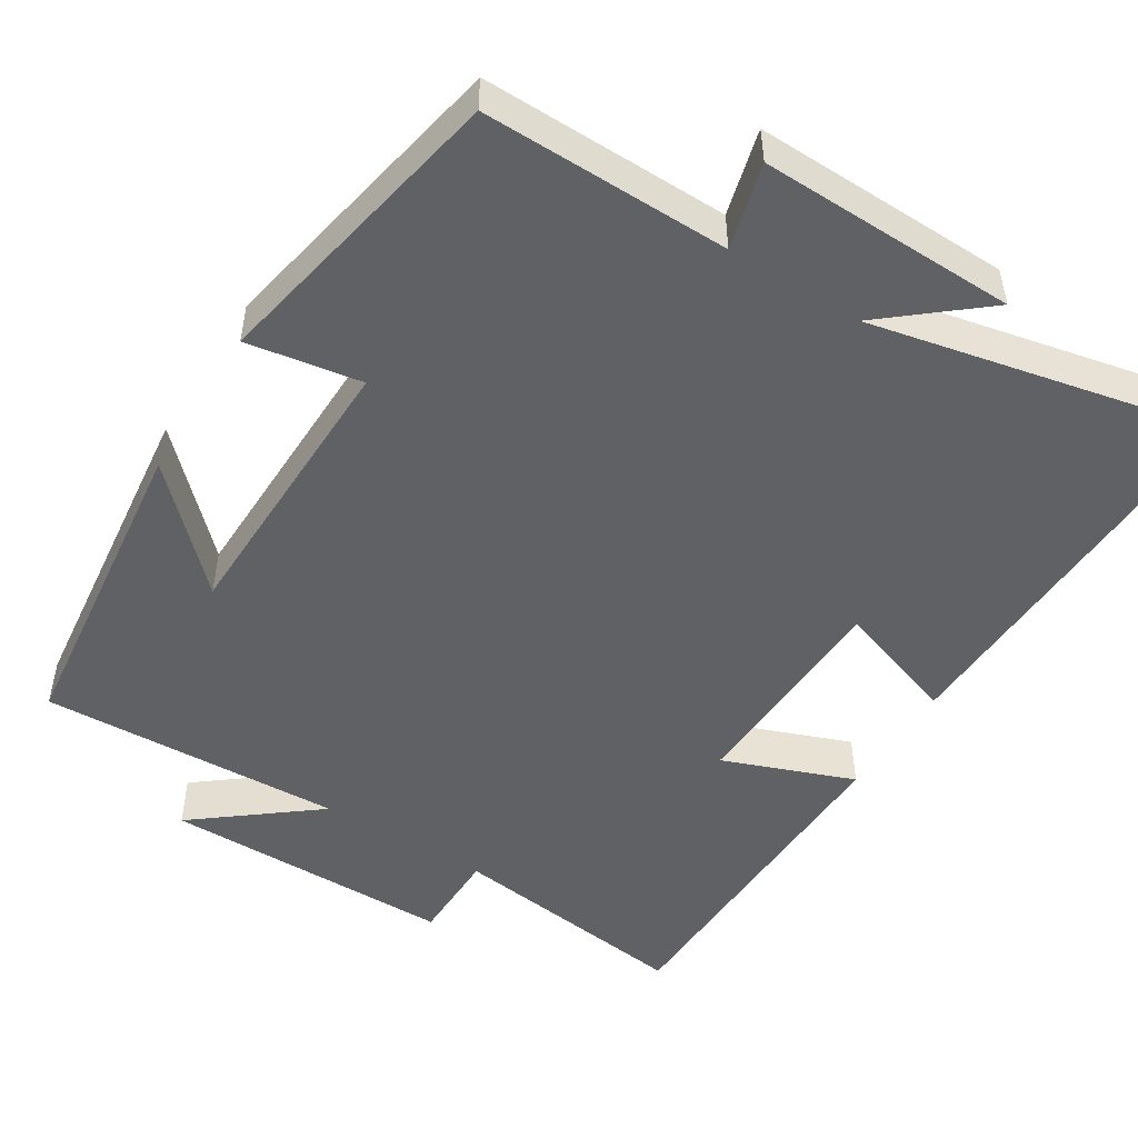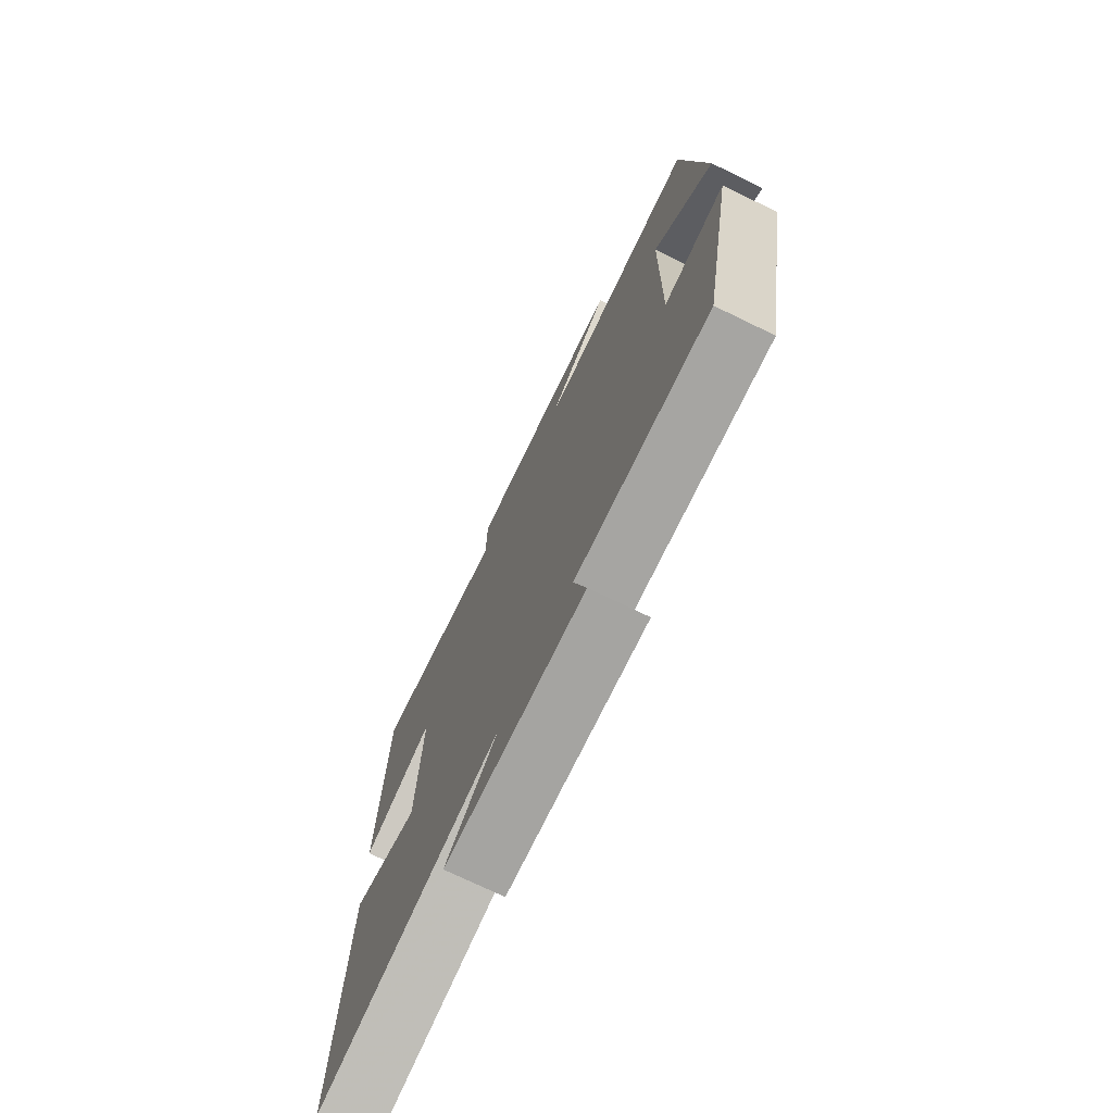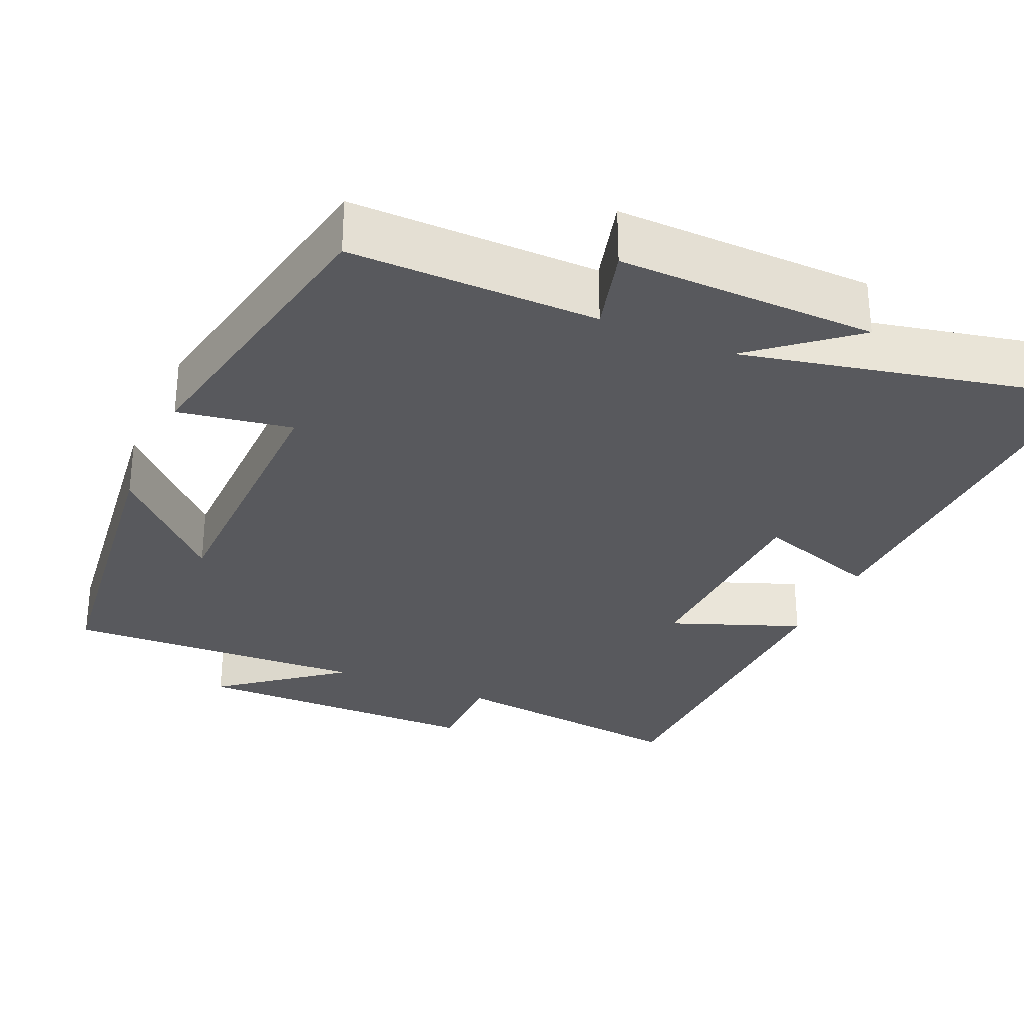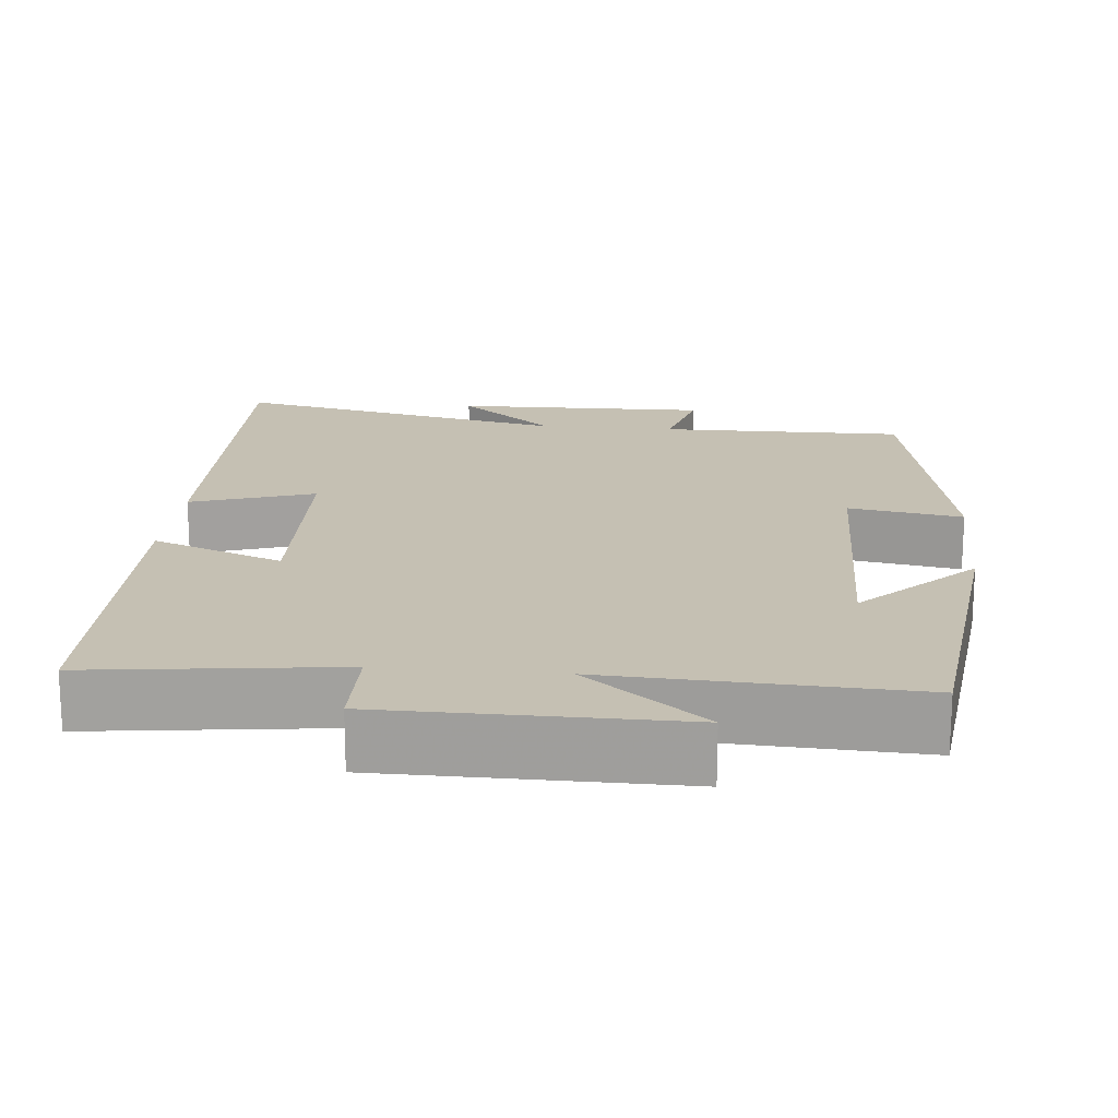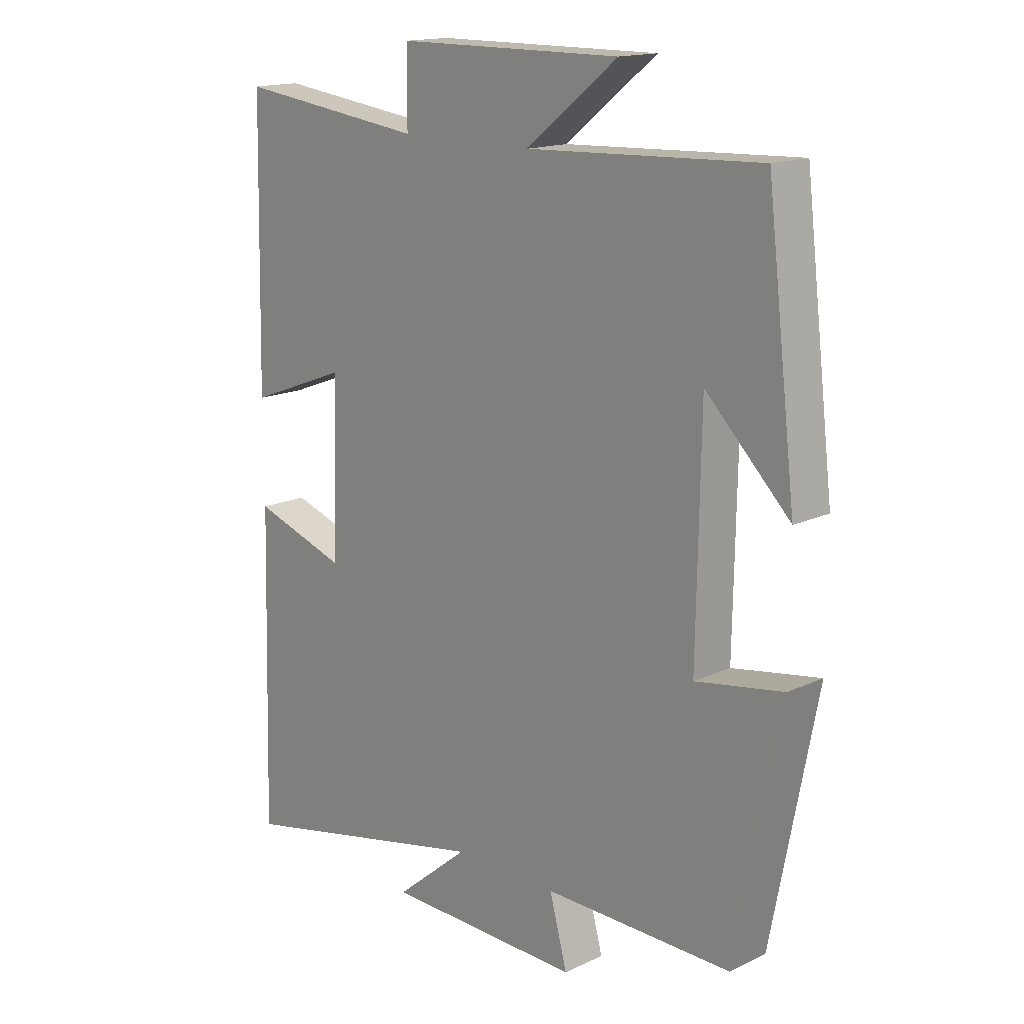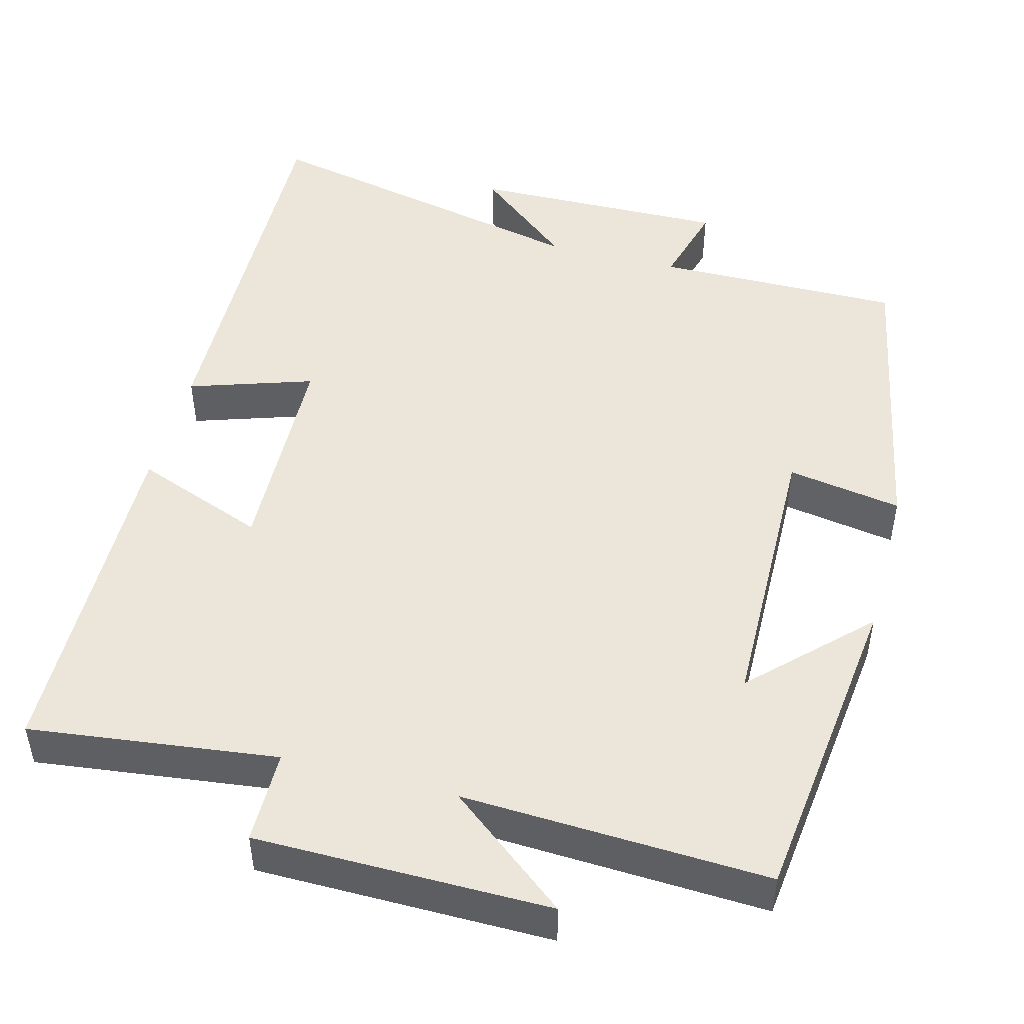
<metadata>
{"format":"obj","ext":"obj","renderer":"f3d","projection":"perspective","resolution":1024,"background":"white","views":[{"elev":-49.7,"azim":147.9,"up":"+Y"},{"elev":-74.2,"azim":64.2,"up":"+Z"},{"elev":-30.1,"azim":156.2,"up":"+Y"},{"elev":18.1,"azim":5.4,"up":"+Y"},{"elev":15.9,"azim":45.9,"up":"+Z"},{"elev":48.0,"azim":14.8,"up":"+Y"}]}
</metadata>
<code>
v 0.424 0.07 -0.503
v 0.104 0.07 -0.5
v 0.134 0.07 -0.611
v -0.2 0.07 -0.605
v -0.074 0.07 -0.5
v -0.515 0.07 -0.596
v -0.5 0.07 -0.079
v -0.34 0.07 -0.132
v -0.33 0.07 0.152
v -0.5 0.07 0.087
v -0.49 0.07 0.54
v -0.17 0.07 0.5
v -0.169 0.07 0.621
v 0.211 0.07 0.623
v 0.056 0.07 0.5
v 0.45 0.07 0.518
v 0.5 0.07 0.101
v 0.358 0.07 0.242
v 0.352 0.07 -0.132
v 0.5 0.07 -0.107
v 0.424 0 -0.503
v 0.104 0 -0.5
v 0.134 0 -0.611
v -0.2 0 -0.605
v -0.074 0 -0.5
v -0.515 0 -0.596
v -0.5 0 -0.079
v -0.34 0 -0.132
v -0.33 0 0.152
v -0.5 0 0.087
v -0.49 0 0.54
v -0.17 0 0.5
v -0.169 0 0.621
v 0.211 0 0.623
v 0.056 0 0.5
v 0.45 0 0.518
v 0.5 0 0.101
v 0.358 0 0.242
v 0.352 0 -0.132
v 0.5 0 -0.107
f 19 20 1 2
f 18 19 2
f 16 17 18
f 15 16 18 2
f 12 13 14 15
f 12 15 2
f 9 10 11 12
f 12 2 3
f 9 12 3
f 8 9 3
f 5 6 7 8
f 5 8 3
f 3 4 5
f 22 21 40 39
f 22 39 38
f 38 37 36
f 22 38 36 35
f 35 34 33 32
f 22 35 32
f 32 31 30 29
f 23 22 32
f 23 32 29
f 23 29 28
f 28 27 26 25
f 23 28 25
f 25 24 23
f 1 21 22 2
f 2 22 23 3
f 3 23 24 4
f 4 24 25 5
f 5 25 26 6
f 6 26 27 7
f 7 27 28 8
f 8 28 29 9
f 9 29 30 10
f 10 30 31 11
f 11 31 32 12
f 12 32 33 13
f 13 33 34 14
f 14 34 35 15
f 15 35 36 16
f 16 36 37 17
f 17 37 38 18
f 18 38 39 19
f 19 39 40 20
f 20 40 21 1

</code>
